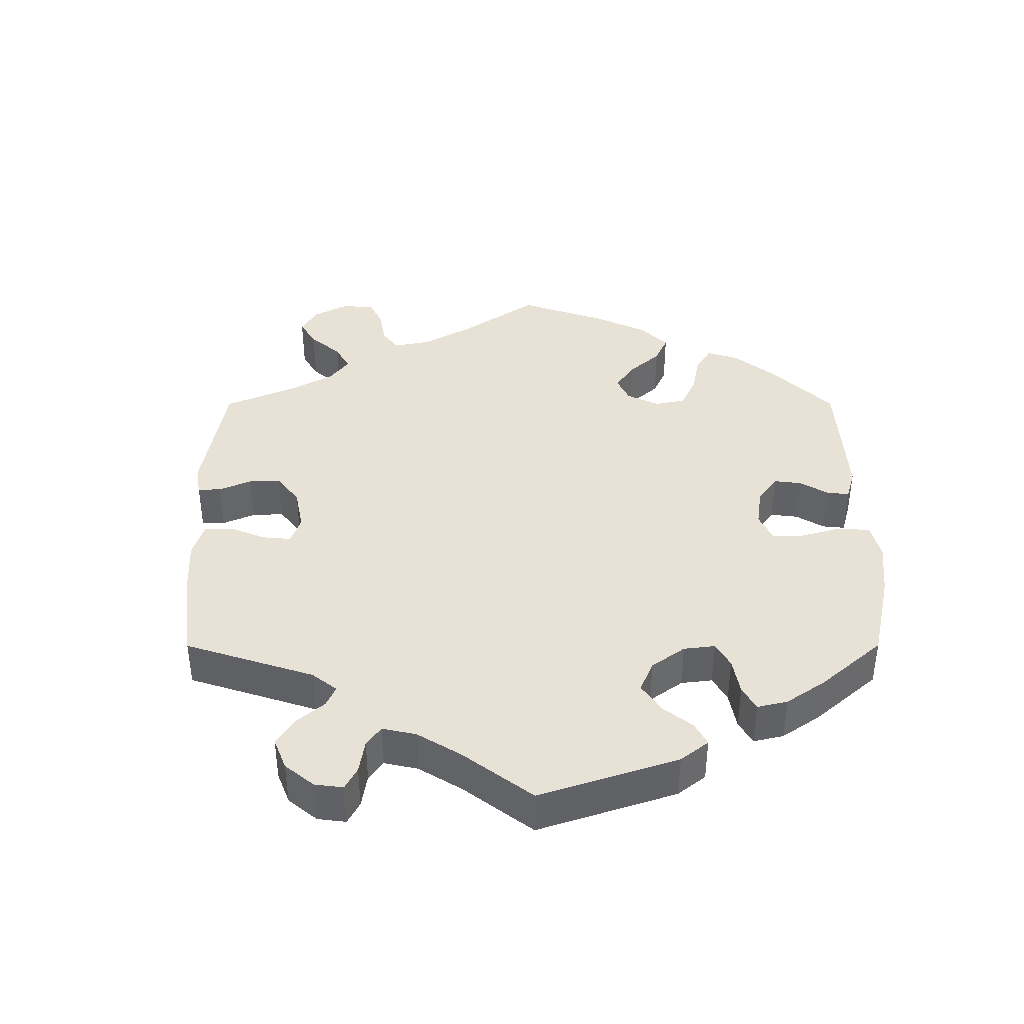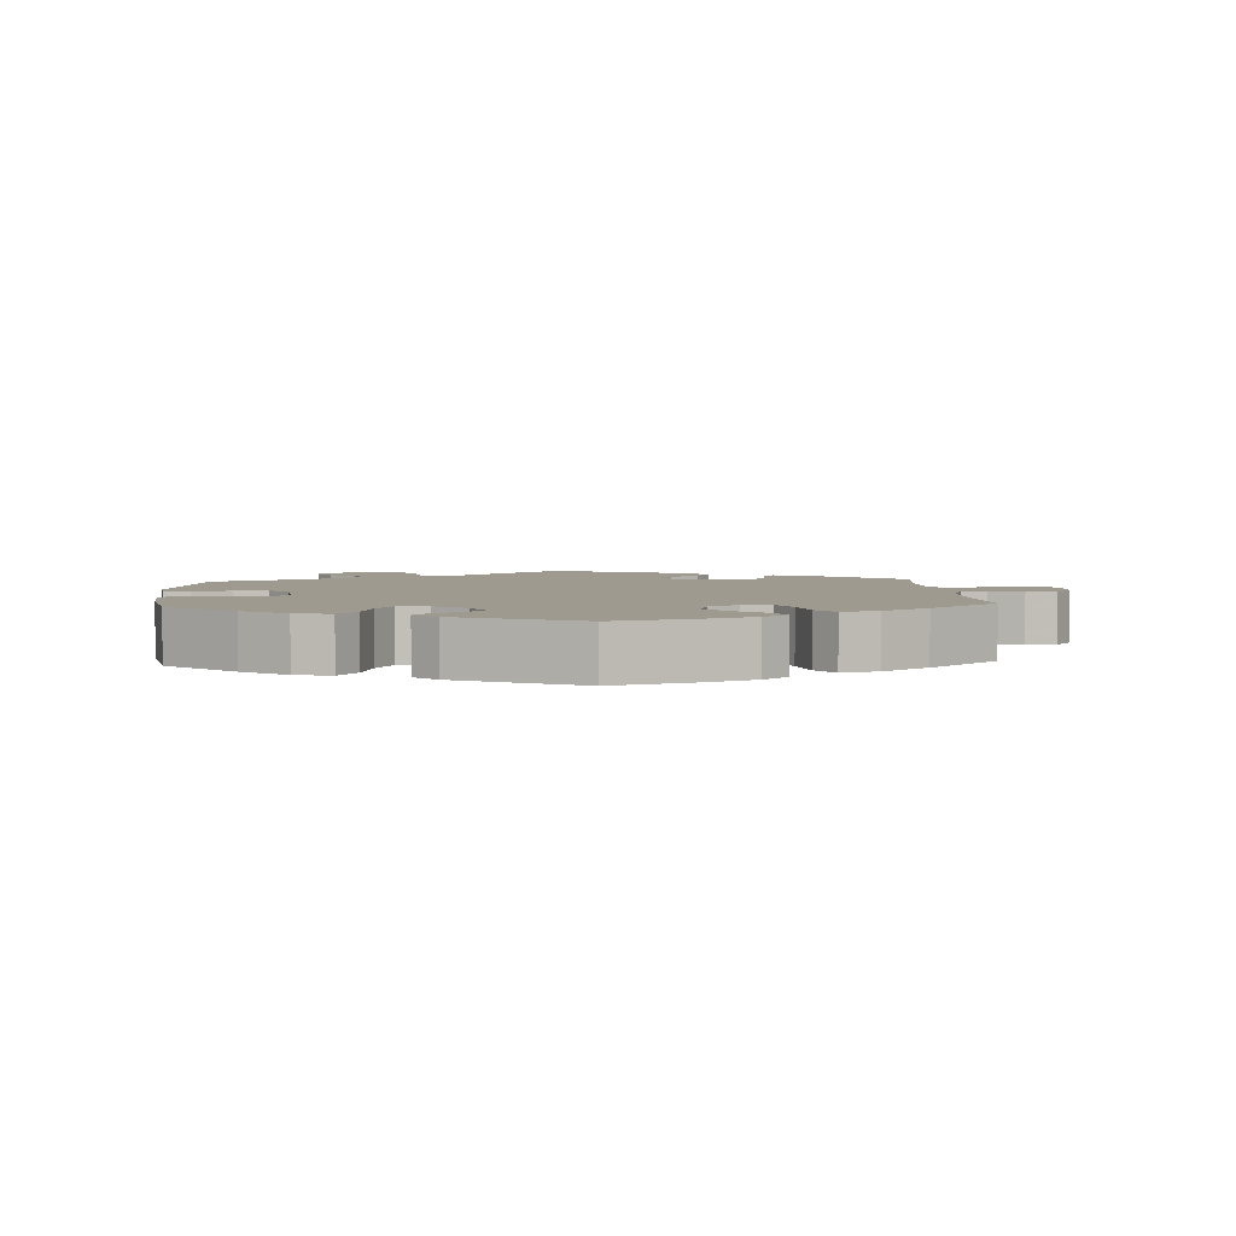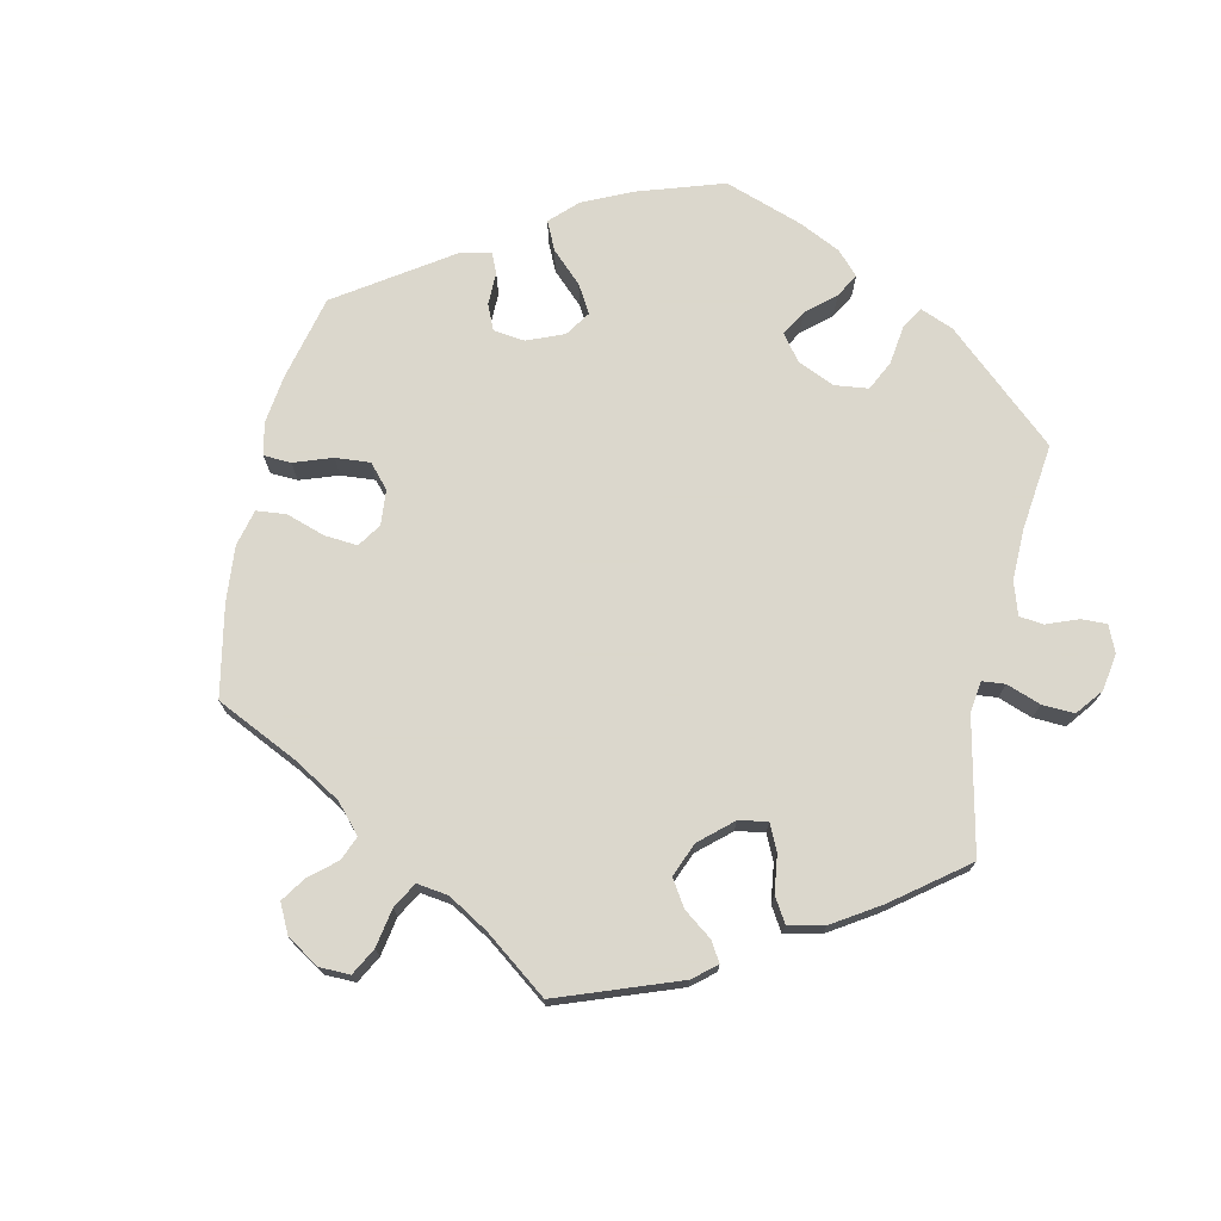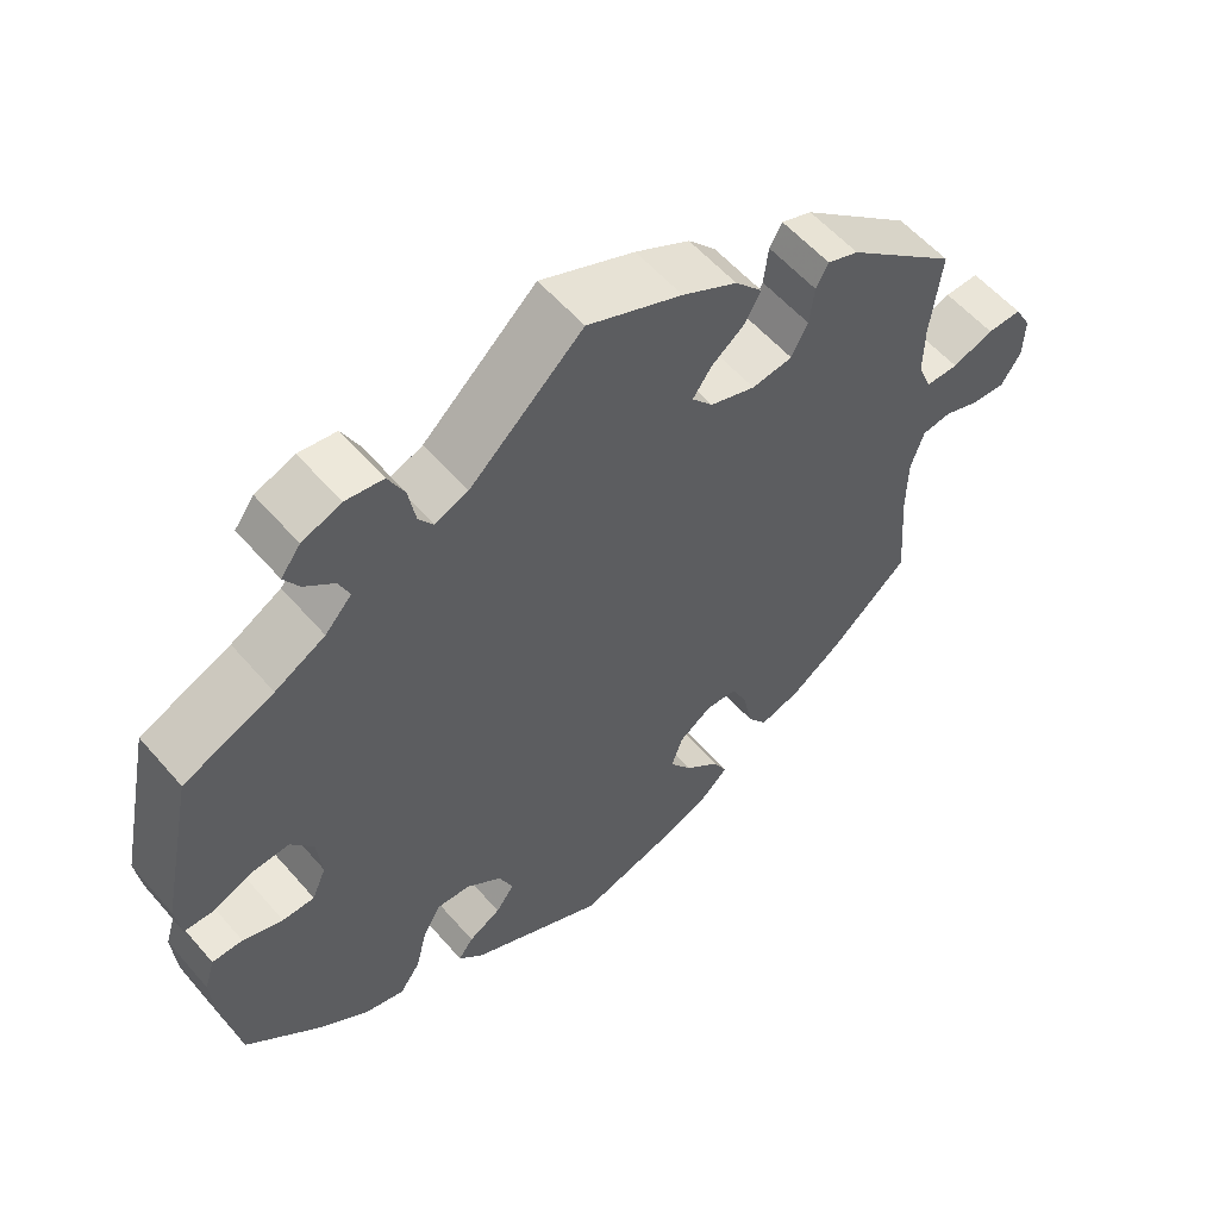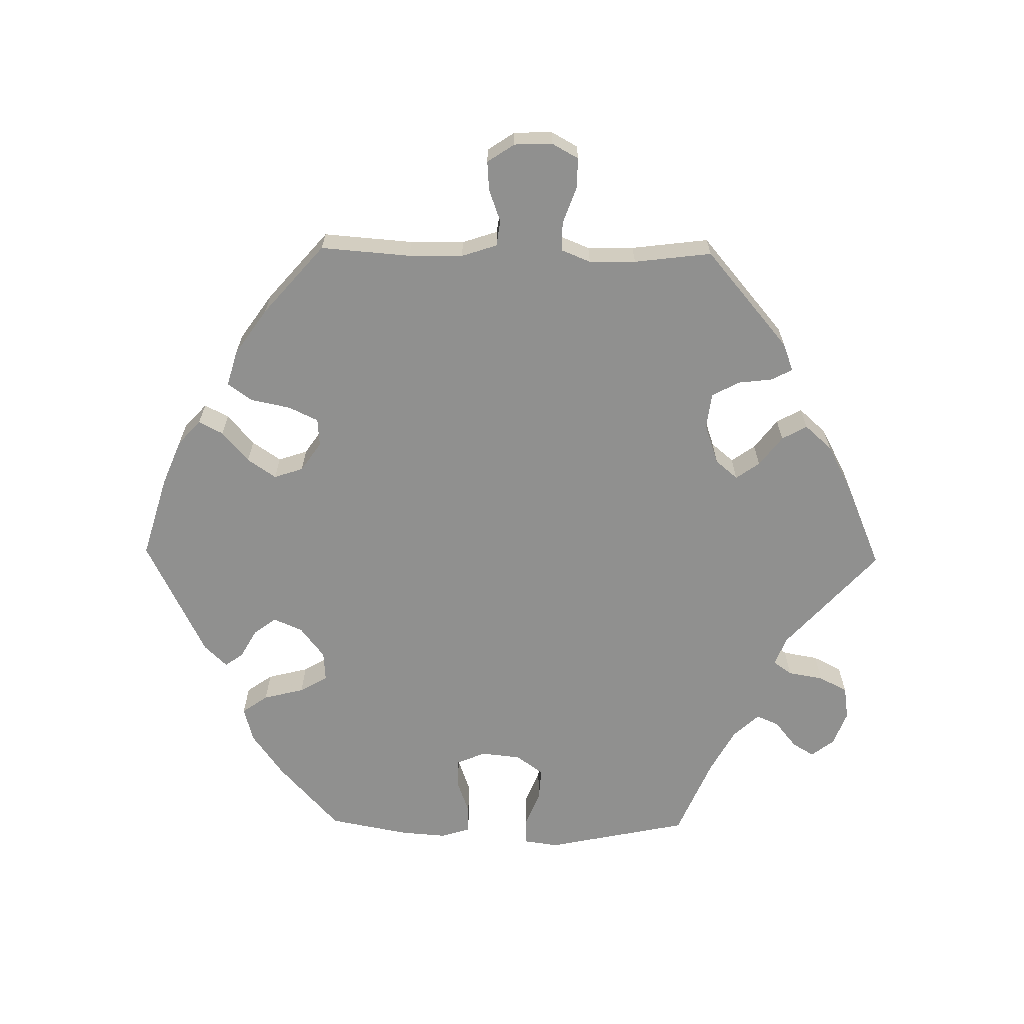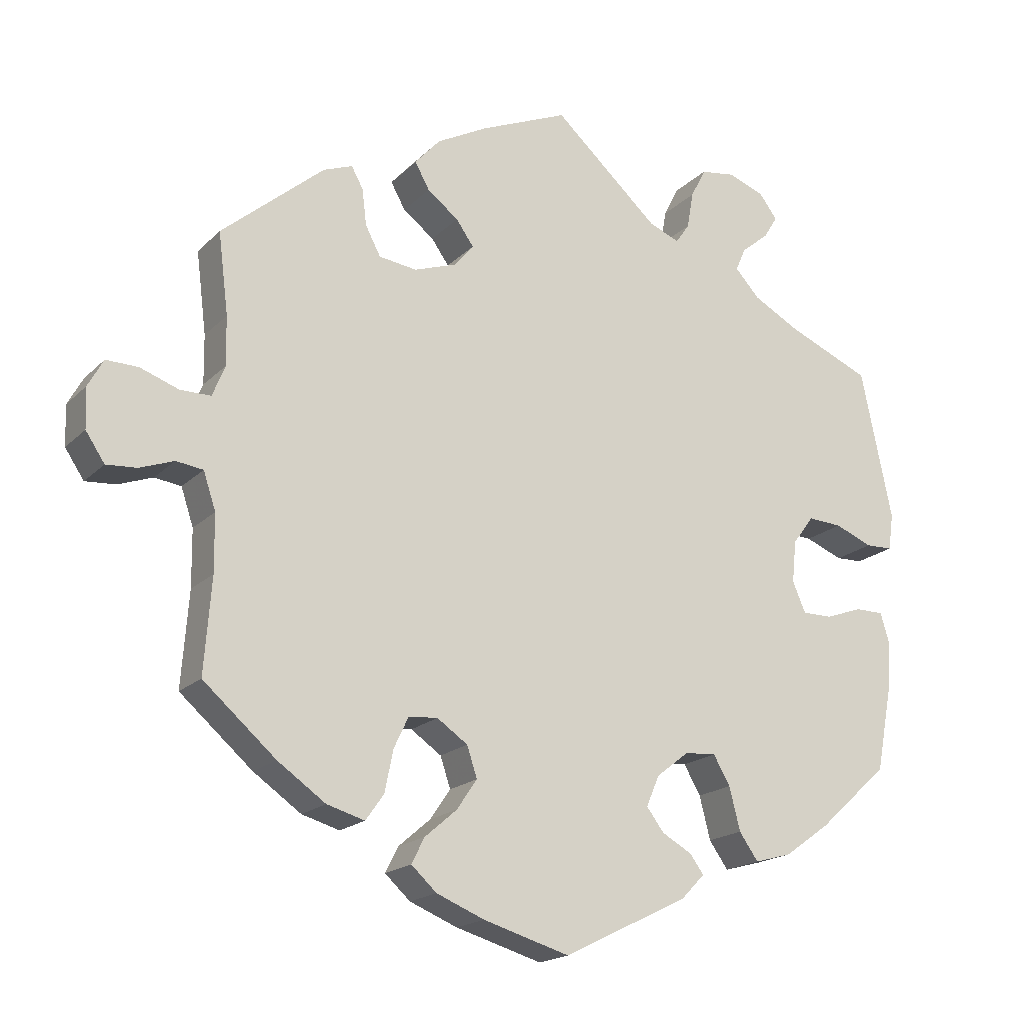
<metadata>
{"format":"obj","ext":"obj","renderer":"f3d","projection":"perspective","resolution":1024,"background":"white","views":[{"elev":40.3,"azim":59.9,"up":"+Y"},{"elev":3.8,"azim":176.1,"up":"+Y"},{"elev":73.4,"azim":-47.8,"up":"+Y"},{"elev":56.8,"azim":139.7,"up":"+Z"},{"elev":-65.6,"azim":-90.9,"up":"+Y"},{"elev":-18.3,"azim":-29.7,"up":"+Z"}]}
</metadata>
<code>
v 0.404 0.07 -0.376
v 0.341 0.07 -0.421
v 0.29 0.07 -0.435
v 0.264 0.07 -0.398
v 0.249 0.07 -0.339
v 0.226 0.07 -0.299
v 0.183 0.07 -0.302
v 0.138 0.07 -0.337
v 0.12 0.07 -0.379
v 0.144 0.07 -0.411
v 0.185 0.07 -0.434
v 0.204 0.07 -0.46
v 0.172 0.07 -0.493
v 0 0.07 -0.578
v -0.119 0.07 -0.543
v -0.185 0.07 -0.516
v -0.22 0.07 -0.484
v -0.202 0.07 -0.449
v -0.158 0.07 -0.411
v -0.13 0.07 -0.37
v -0.144 0.07 -0.328
v -0.186 0.07 -0.299
v -0.226 0.07 -0.302
v -0.246 0.07 -0.344
v -0.258 0.07 -0.402
v -0.283 0.07 -0.437
v -0.335 0.07 -0.422
v -0.401 0.07 -0.376
v -0.501 0.07 -0.289
v -0.491 0.07 -0.159
v -0.492 0.07 -0.081
v -0.509 0.07 -0.03
v -0.546 0.07 -0.025
v -0.593 0.07 -0.042
v -0.635 0.07 -0.045
v -0.661 0.07 -0.006
v -0.663 0.07 0.049
v -0.642 0.07 0.087
v -0.598 0.07 0.086
v -0.545 0.07 0.067
v -0.503 0.07 0.067
v -0.486 0.07 0.109
v -0.487 0.07 0.176
v -0.501 0.07 0.288
v -0.36 0.07 0.407
v -0.32 0.07 0.422
v -0.304 0.07 0.393
v -0.298 0.07 0.343
v -0.277 0.07 0.303
v -0.225 0.07 0.296
v -0.167 0.07 0.316
v -0.14 0.07 0.348
v -0.164 0.07 0.382
v -0.207 0.07 0.415
v -0.227 0.07 0.451
v -0.192 0.07 0.49
v -0.122 0.07 0.527
v -0.001 0.07 0.578
v 0.144 0.07 0.447
v 0.186 0.07 0.43
v 0.205 0.07 0.457
v 0.214 0.07 0.508
v 0.235 0.07 0.549
v 0.283 0.07 0.556
v 0.333 0.07 0.537
v 0.358 0.07 0.504
v 0.339 0.07 0.473
v 0.301 0.07 0.442
v 0.287 0.07 0.41
v 0.321 0.07 0.373
v 0.385 0.07 0.338
v 0.5 0.07 0.289
v 0.543 0.07 0.083
v 0.536 0.07 0.033
v 0.499 0.07 0.032
v 0.447 0.07 0.053
v 0.4 0.07 0.056
v 0.371 0.07 0.017
v 0.365 0.07 -0.041
v 0.383 0.07 -0.083
v 0.424 0.07 -0.083
v 0.475 0.07 -0.065
v 0.514 0.07 -0.065
v 0.527 0.07 -0.108
v 0.522 0.07 -0.174
v 0.5 0.07 -0.289
v 0.404 0 -0.376
v 0.341 0 -0.421
v 0.29 0 -0.435
v 0.264 0 -0.398
v 0.249 0 -0.339
v 0.226 0 -0.299
v 0.183 0 -0.302
v 0.138 0 -0.337
v 0.12 0 -0.379
v 0.144 0 -0.411
v 0.185 0 -0.434
v 0.204 0 -0.46
v 0.172 0 -0.493
v 0 0 -0.578
v -0.119 0 -0.543
v -0.185 0 -0.516
v -0.22 0 -0.484
v -0.202 0 -0.449
v -0.158 0 -0.411
v -0.13 0 -0.37
v -0.144 0 -0.328
v -0.186 0 -0.299
v -0.226 0 -0.302
v -0.246 0 -0.344
v -0.258 0 -0.402
v -0.283 0 -0.437
v -0.335 0 -0.422
v -0.401 0 -0.376
v -0.501 0 -0.289
v -0.491 0 -0.159
v -0.492 0 -0.081
v -0.509 0 -0.03
v -0.546 0 -0.025
v -0.593 0 -0.042
v -0.635 0 -0.045
v -0.661 0 -0.006
v -0.663 0 0.049
v -0.642 0 0.087
v -0.598 0 0.086
v -0.545 0 0.067
v -0.503 0 0.067
v -0.486 0 0.109
v -0.487 0 0.176
v -0.501 0 0.288
v -0.36 0 0.407
v -0.32 0 0.422
v -0.304 0 0.393
v -0.298 0 0.343
v -0.277 0 0.303
v -0.225 0 0.296
v -0.167 0 0.316
v -0.14 0 0.348
v -0.164 0 0.382
v -0.207 0 0.415
v -0.227 0 0.451
v -0.192 0 0.49
v -0.122 0 0.527
v -0.001 0 0.578
v 0.144 0 0.447
v 0.186 0 0.43
v 0.205 0 0.457
v 0.214 0 0.508
v 0.235 0 0.549
v 0.283 0 0.556
v 0.333 0 0.537
v 0.358 0 0.504
v 0.339 0 0.473
v 0.301 0 0.442
v 0.287 0 0.41
v 0.321 0 0.373
v 0.385 0 0.338
v 0.5 0 0.289
v 0.543 0 0.083
v 0.536 0 0.033
v 0.499 0 0.032
v 0.447 0 0.053
v 0.4 0 0.056
v 0.371 0 0.017
v 0.365 0 -0.041
v 0.383 0 -0.083
v 0.424 0 -0.083
v 0.475 0 -0.065
v 0.514 0 -0.065
v 0.527 0 -0.108
v 0.522 0 -0.174
v 0.5 0 -0.289
f 81 82 83 84
f 80 81 84 85
f 73 74 75 76
f 71 72 73 76
f 70 71 76 77
f 69 70 77 78
f 65 66 67 68
f 65 68 69
f 64 65 69
f 61 62 63 64
f 60 61 64 69
f 56 57 58 59
f 56 59 60
f 53 54 55 56
f 52 53 56 60
f 51 52 60 69
f 45 46 47 48
f 43 44 45 48
f 42 43 48 49
f 41 42 49 50
f 37 38 39 40
f 37 40 41
f 36 37 41
f 33 34 35 36
f 32 33 36 41
f 31 32 41 50
f 27 28 29 30
f 24 25 26 27
f 23 24 27 30
f 22 23 30 31
f 16 17 18 19
f 16 19 20
f 15 16 20
f 14 15 20
f 13 14 20 21
f 10 11 12 13
f 9 10 13 21
f 2 3 4 5
f 2 5 6
f 1 2 6
f 80 85 86 1
f 51 69 78 79
f 8 9 21 22
f 7 8 22 31
f 6 7 31 50
f 50 51 79 80
f 1 6 50 80
f 170 169 168 167
f 171 170 167 166
f 162 161 160 159
f 162 159 158 157
f 163 162 157 156
f 164 163 156 155
f 154 153 152 151
f 155 154 151
f 155 151 150
f 150 149 148 147
f 155 150 147 146
f 145 144 143 142
f 146 145 142
f 142 141 140 139
f 146 142 139 138
f 155 146 138 137
f 134 133 132 131
f 134 131 130 129
f 135 134 129 128
f 136 135 128 127
f 126 125 124 123
f 127 126 123
f 127 123 122
f 122 121 120 119
f 127 122 119 118
f 136 127 118 117
f 116 115 114 113
f 113 112 111 110
f 116 113 110 109
f 117 116 109 108
f 105 104 103 102
f 106 105 102
f 106 102 101
f 106 101 100
f 107 106 100 99
f 99 98 97 96
f 107 99 96 95
f 91 90 89 88
f 92 91 88
f 92 88 87
f 87 172 171 166
f 165 164 155 137
f 108 107 95 94
f 117 108 94 93
f 136 117 93 92
f 166 165 137 136
f 166 136 92 87
f 1 87 88 2
f 2 88 89 3
f 3 89 90 4
f 4 90 91 5
f 5 91 92 6
f 6 92 93 7
f 7 93 94 8
f 8 94 95 9
f 9 95 96 10
f 10 96 97 11
f 11 97 98 12
f 12 98 99 13
f 13 99 100 14
f 14 100 101 15
f 15 101 102 16
f 16 102 103 17
f 17 103 104 18
f 18 104 105 19
f 19 105 106 20
f 20 106 107 21
f 21 107 108 22
f 22 108 109 23
f 23 109 110 24
f 24 110 111 25
f 25 111 112 26
f 26 112 113 27
f 27 113 114 28
f 28 114 115 29
f 29 115 116 30
f 30 116 117 31
f 31 117 118 32
f 32 118 119 33
f 33 119 120 34
f 34 120 121 35
f 35 121 122 36
f 36 122 123 37
f 37 123 124 38
f 38 124 125 39
f 39 125 126 40
f 40 126 127 41
f 41 127 128 42
f 42 128 129 43
f 43 129 130 44
f 44 130 131 45
f 45 131 132 46
f 46 132 133 47
f 47 133 134 48
f 48 134 135 49
f 49 135 136 50
f 50 136 137 51
f 51 137 138 52
f 52 138 139 53
f 53 139 140 54
f 54 140 141 55
f 55 141 142 56
f 56 142 143 57
f 57 143 144 58
f 58 144 145 59
f 59 145 146 60
f 60 146 147 61
f 61 147 148 62
f 62 148 149 63
f 63 149 150 64
f 64 150 151 65
f 65 151 152 66
f 66 152 153 67
f 67 153 154 68
f 68 154 155 69
f 69 155 156 70
f 70 156 157 71
f 71 157 158 72
f 72 158 159 73
f 73 159 160 74
f 74 160 161 75
f 75 161 162 76
f 76 162 163 77
f 77 163 164 78
f 78 164 165 79
f 79 165 166 80
f 80 166 167 81
f 81 167 168 82
f 82 168 169 83
f 83 169 170 84
f 84 170 171 85
f 85 171 172 86
f 86 172 87 1

</code>
